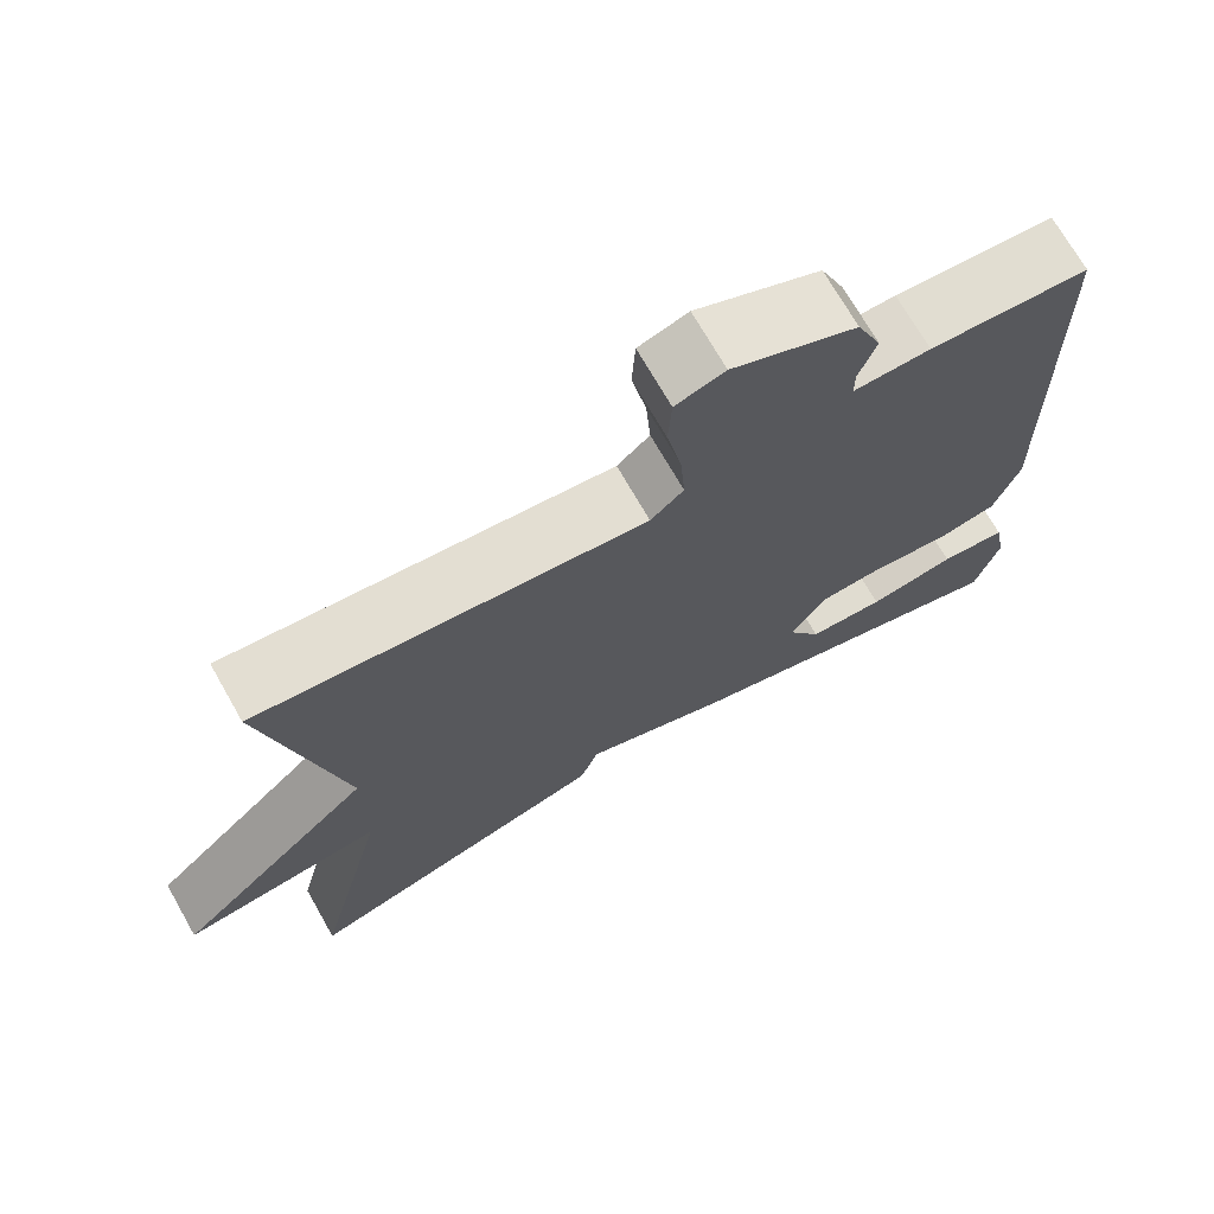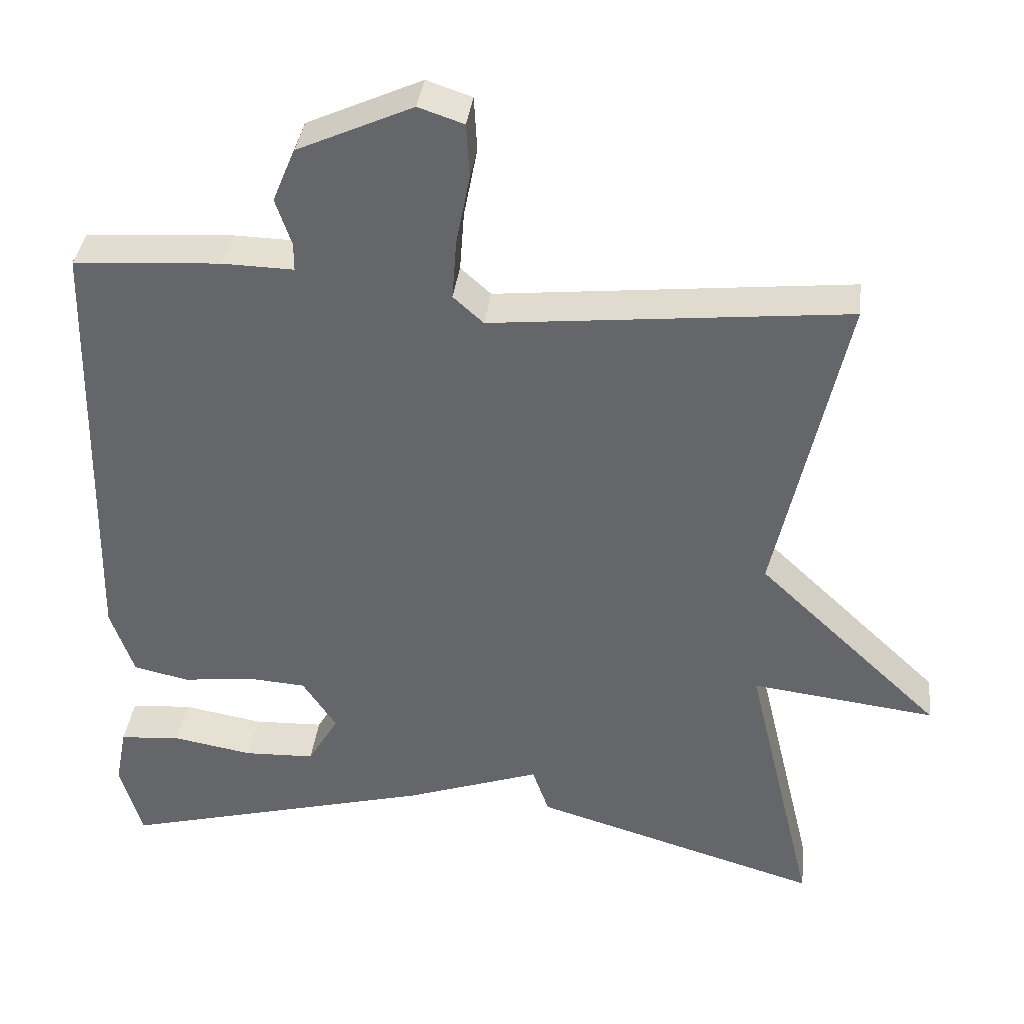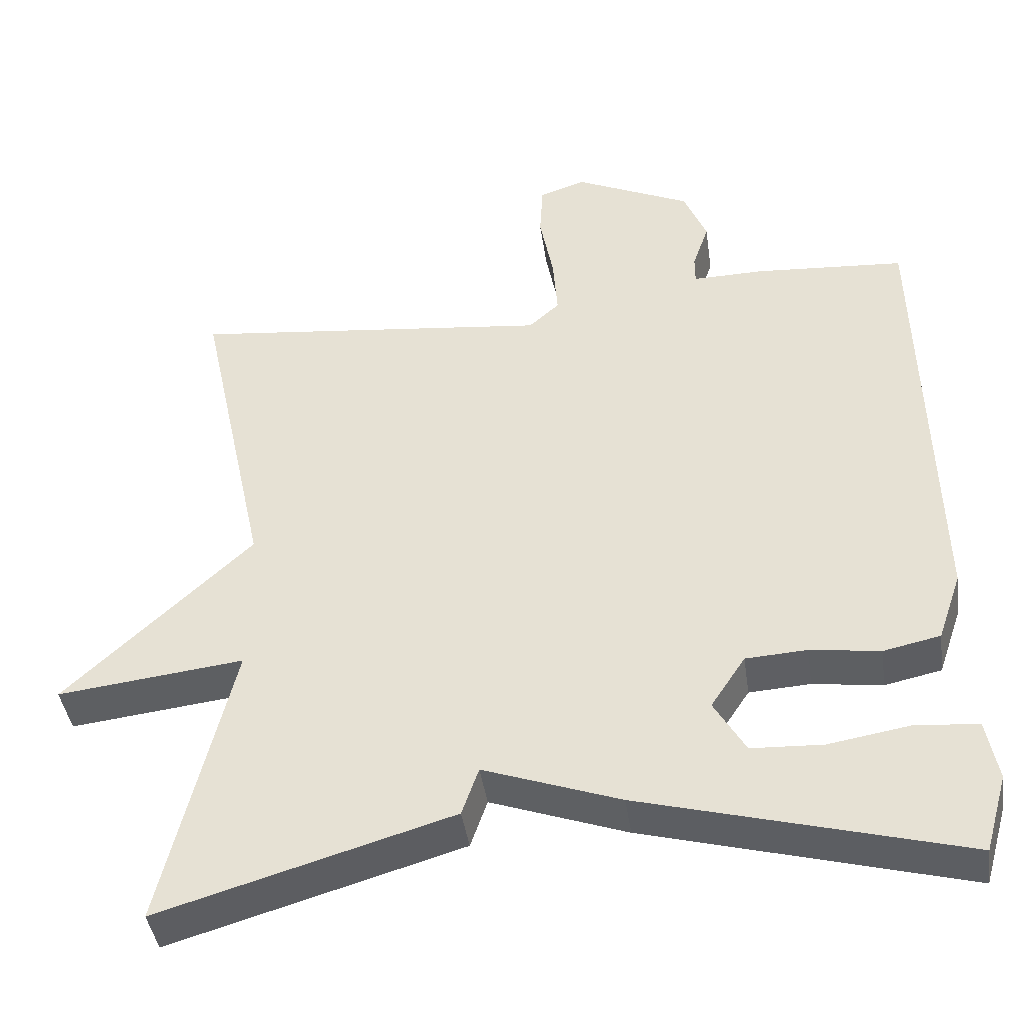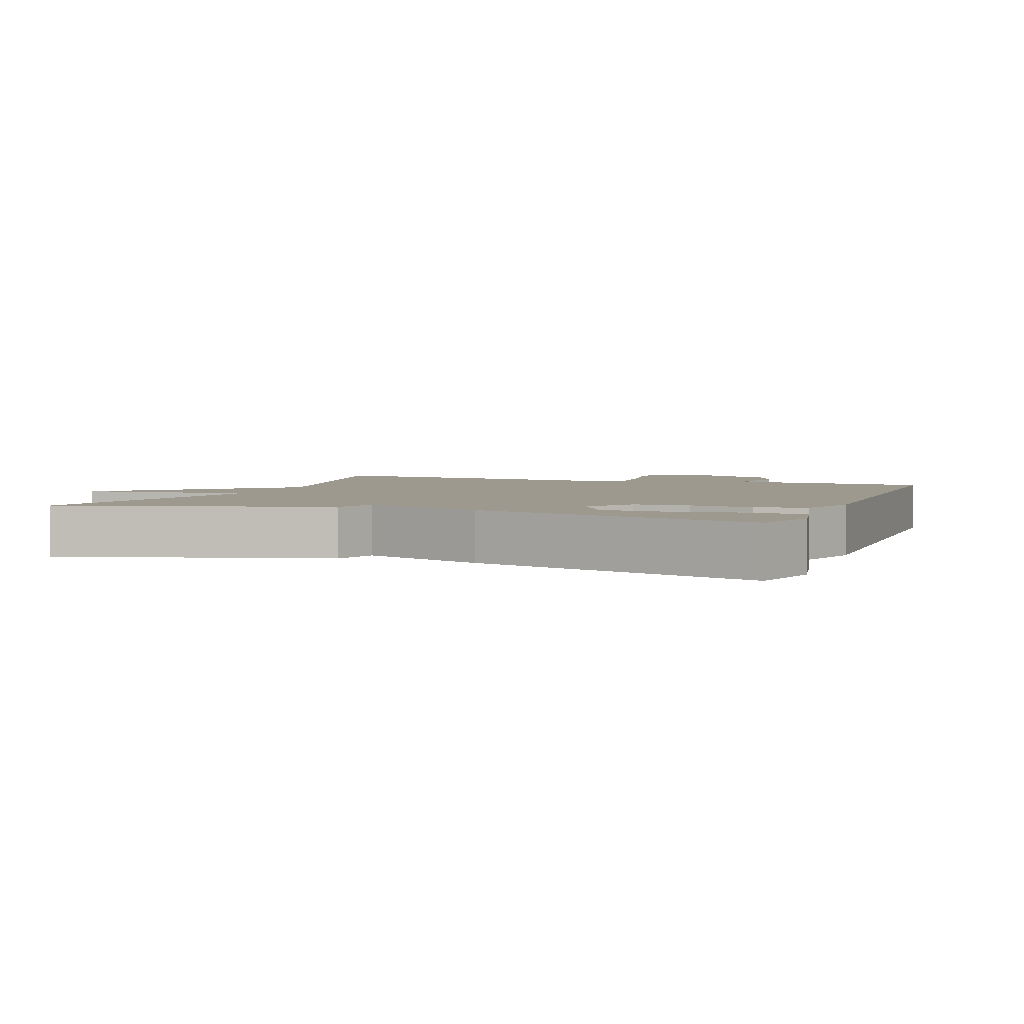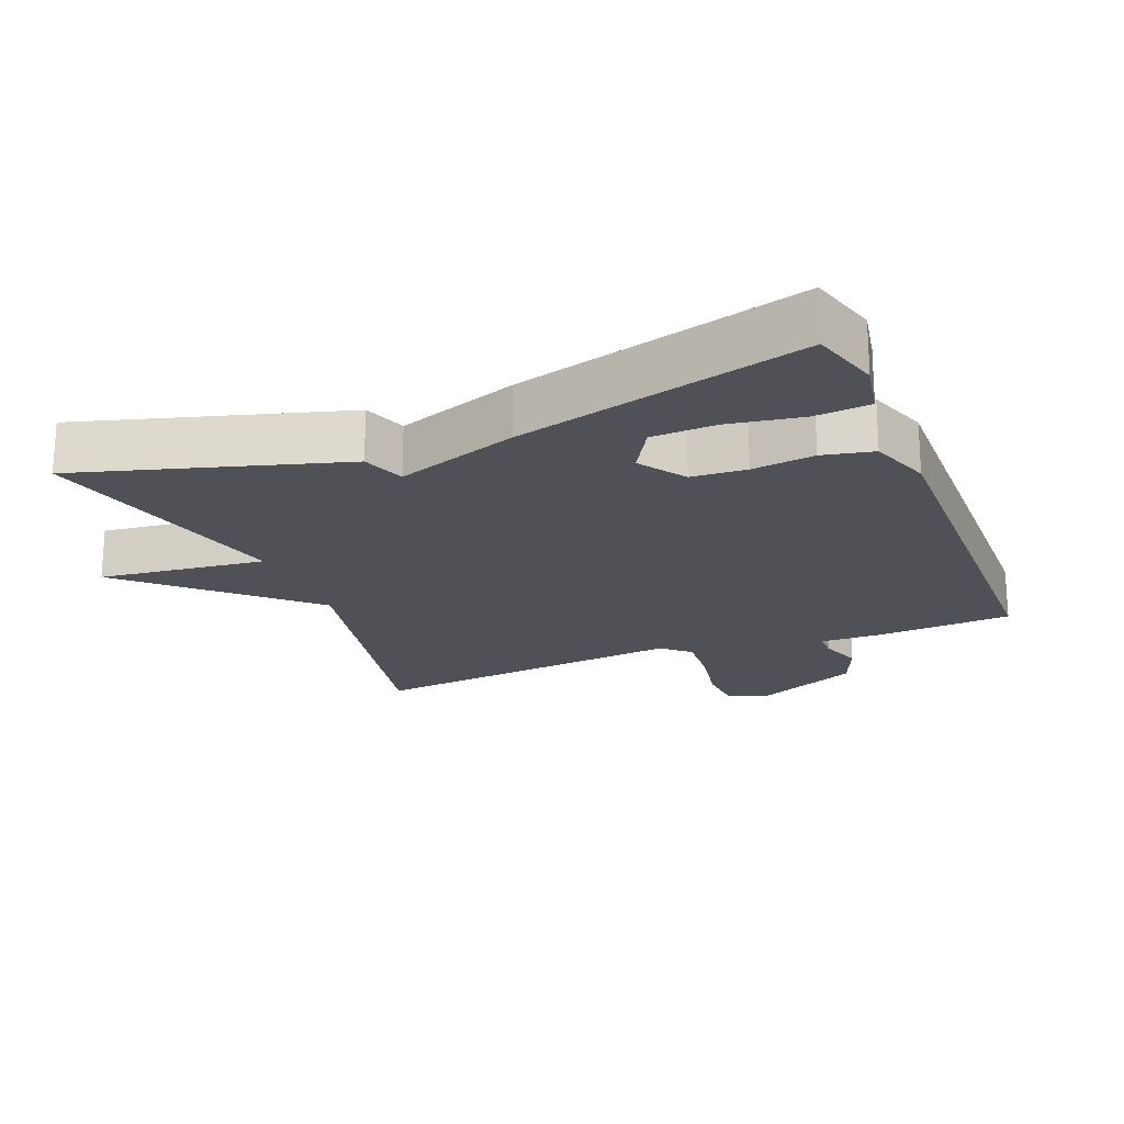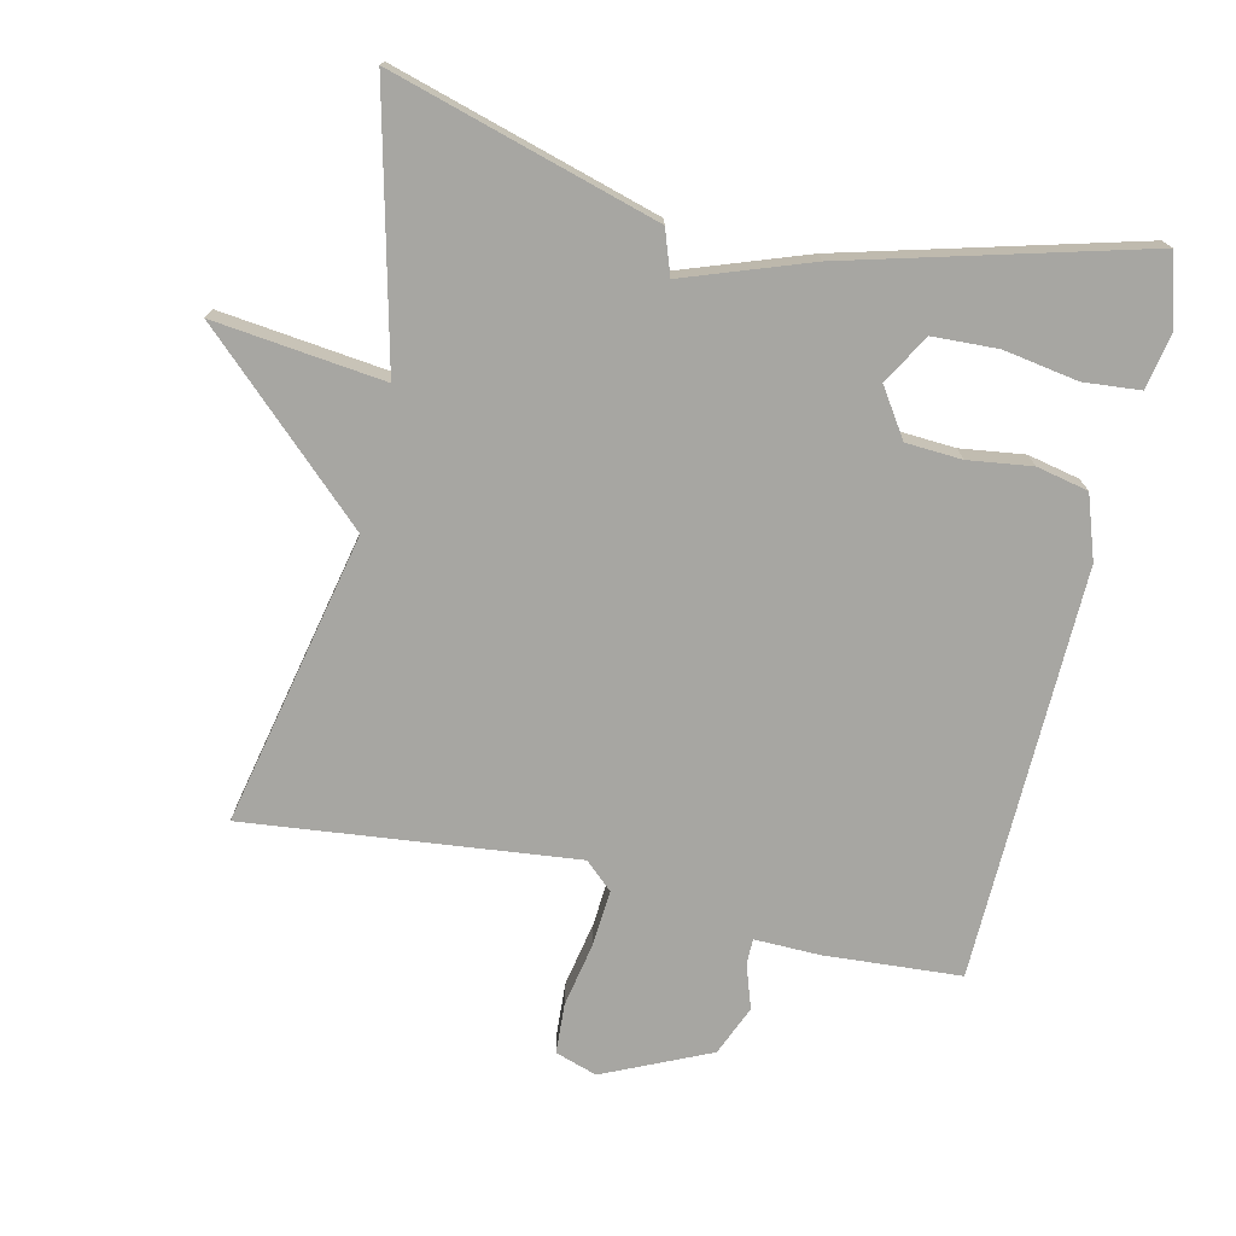
<metadata>
{"format":"obj","ext":"obj","renderer":"f3d","projection":"perspective","resolution":1024,"background":"white","views":[{"elev":71.3,"azim":150.3,"up":"+Z"},{"elev":37.2,"azim":7.0,"up":"+Z"},{"elev":-41.8,"azim":-171.9,"up":"+Z"},{"elev":3.5,"azim":-159.2,"up":"+Y"},{"elev":-20.3,"azim":-158.0,"up":"+Y"},{"elev":-74.0,"azim":167.2,"up":"+Y"}]}
</metadata>
<code>
v 0.5 0.07 -0.5
v 0.119 0.07 -0.388
v 0.097 0.07 -0.325
v -0.081 0.07 -0.388
v -0.5 0.07 -0.5
v -0.529 0.07 -0.399
v -0.514 0.07 -0.32
v -0.433 0.07 -0.313
v -0.326 0.07 -0.331
v -0.233 0.07 -0.327
v -0.192 0.07 -0.257
v -0.237 0.07 -0.189
v -0.317 0.07 -0.184
v -0.408 0.07 -0.196
v -0.482 0.07 -0.18
v -0.513 0.07 -0.09
v -0.5 0.07 0.5
v -0.305 0.07 0.513
v -0.211 0.07 0.511
v -0.211 0.07 0.548
v -0.232 0.07 0.61
v -0.202 0.07 0.682
v -0.05 0.07 0.751
v 0.01 0.07 0.731
v 0.014 0.07 0.659
v -0.004 0.07 0.566
v -0.01 0.07 0.486
v 0.03 0.07 0.45
v 0.5 0.07 0.5
v 0.409 0.07 0.08
v 0.652 0.07 -0.149
v 0.409 0.07 -0.12
v 0.5 0 -0.5
v 0.119 0 -0.388
v 0.097 0 -0.325
v -0.081 0 -0.388
v -0.5 0 -0.5
v -0.529 0 -0.399
v -0.514 0 -0.32
v -0.433 0 -0.313
v -0.326 0 -0.331
v -0.233 0 -0.327
v -0.192 0 -0.257
v -0.237 0 -0.189
v -0.317 0 -0.184
v -0.408 0 -0.196
v -0.482 0 -0.18
v -0.513 0 -0.09
v -0.5 0 0.5
v -0.305 0 0.513
v -0.211 0 0.511
v -0.211 0 0.548
v -0.232 0 0.61
v -0.202 0 0.682
v -0.05 0 0.751
v 0.01 0 0.731
v 0.014 0 0.659
v -0.004 0 0.566
v -0.01 0 0.486
v 0.03 0 0.45
v 0.5 0 0.5
v 0.409 0 0.08
v 0.652 0 -0.149
v 0.409 0 -0.12
f 30 31 32
f 28 29 30
f 27 28 30 32
f 24 25 26
f 23 24 26
f 22 23 26
f 21 22 26
f 20 21 26
f 19 20 26 27
f 18 19 27
f 17 18 27
f 16 17 27
f 15 16 27
f 14 15 27
f 13 14 27
f 12 13 27 32
f 7 8 9
f 6 7 9
f 5 6 9
f 4 5 9
f 3 4 9 10
f 32 1 2 3
f 11 12 32 3
f 3 10 11
f 64 63 62
f 62 61 60
f 64 62 60 59
f 58 57 56
f 58 56 55
f 58 55 54
f 58 54 53
f 58 53 52
f 59 58 52 51
f 59 51 50
f 59 50 49
f 59 49 48
f 59 48 47
f 59 47 46
f 59 46 45
f 64 59 45 44
f 41 40 39
f 41 39 38
f 41 38 37
f 41 37 36
f 42 41 36 35
f 35 34 33 64
f 35 64 44 43
f 43 42 35
f 1 33 34 2
f 2 34 35 3
f 3 35 36 4
f 4 36 37 5
f 5 37 38 6
f 6 38 39 7
f 7 39 40 8
f 8 40 41 9
f 9 41 42 10
f 10 42 43 11
f 11 43 44 12
f 12 44 45 13
f 13 45 46 14
f 14 46 47 15
f 15 47 48 16
f 16 48 49 17
f 17 49 50 18
f 18 50 51 19
f 19 51 52 20
f 20 52 53 21
f 21 53 54 22
f 22 54 55 23
f 23 55 56 24
f 24 56 57 25
f 25 57 58 26
f 26 58 59 27
f 27 59 60 28
f 28 60 61 29
f 29 61 62 30
f 30 62 63 31
f 31 63 64 32
f 32 64 33 1

</code>
